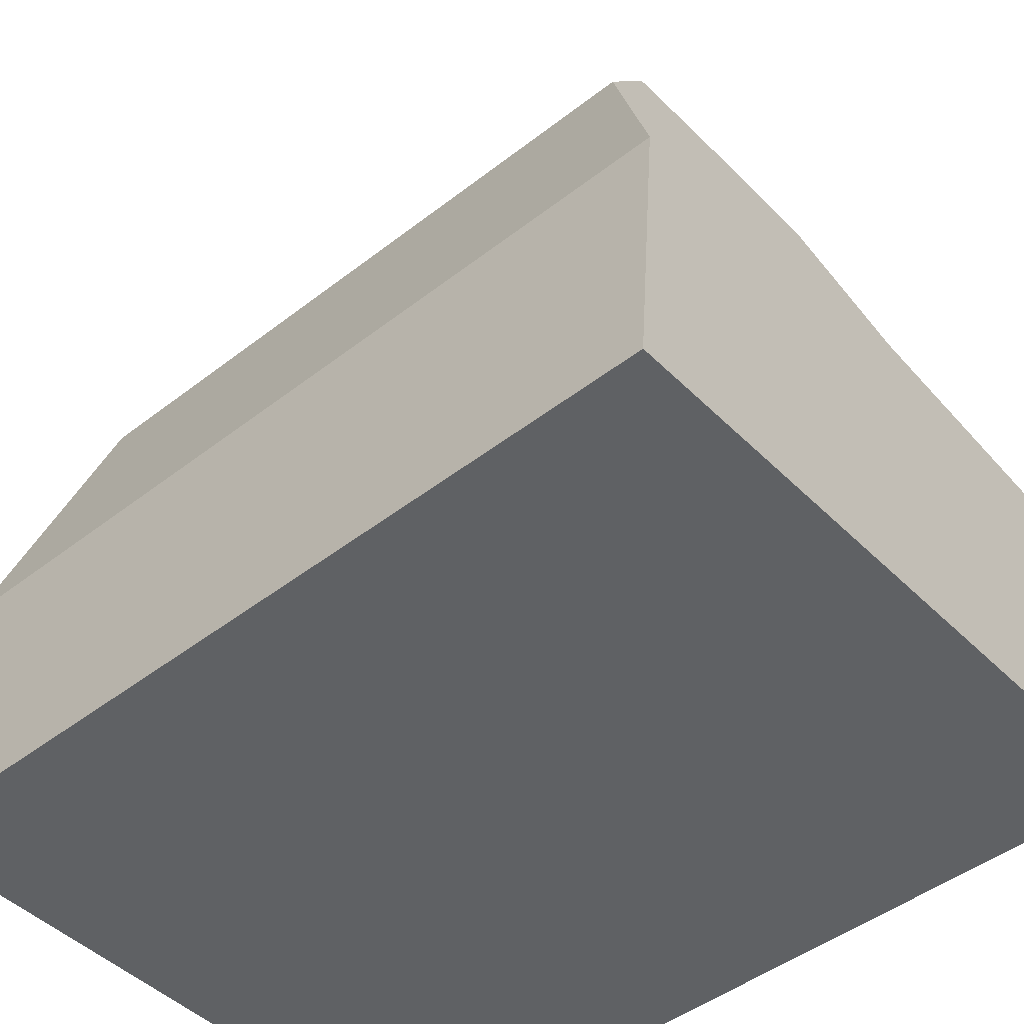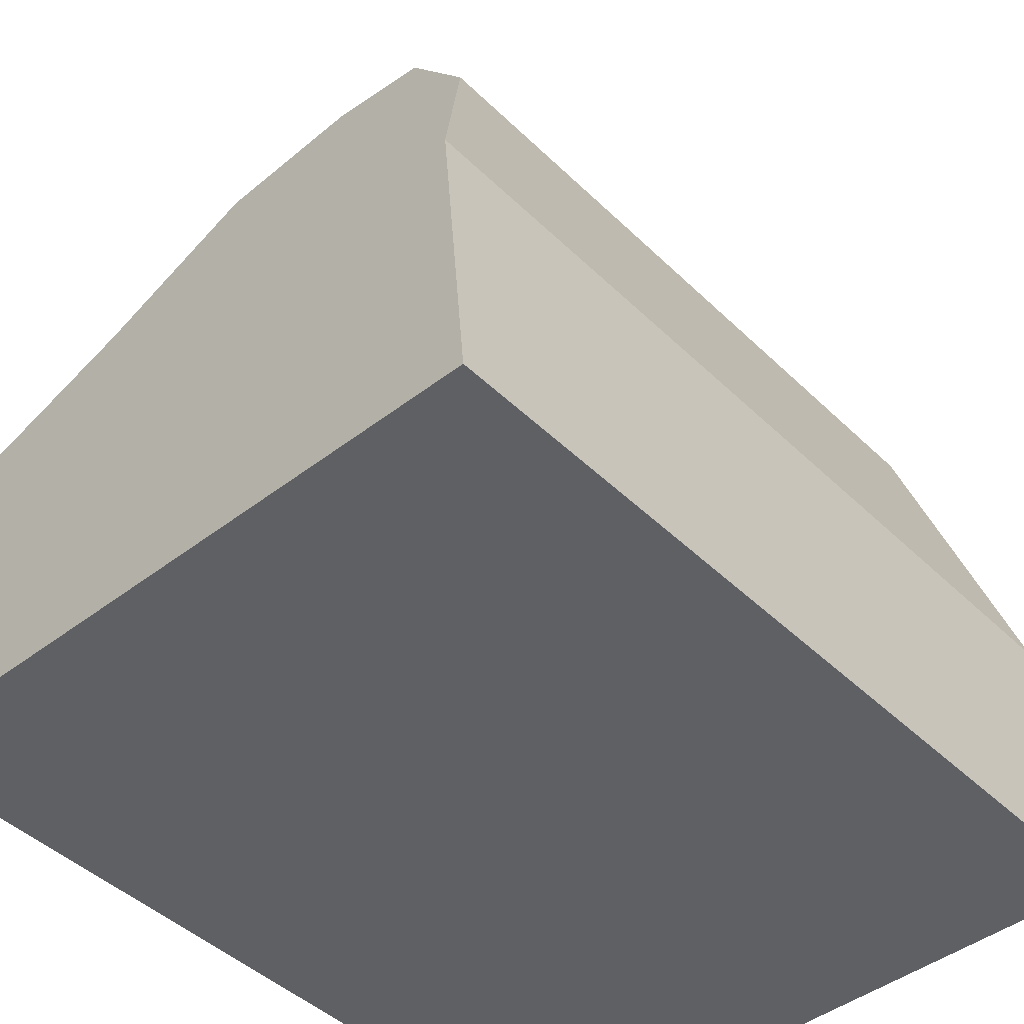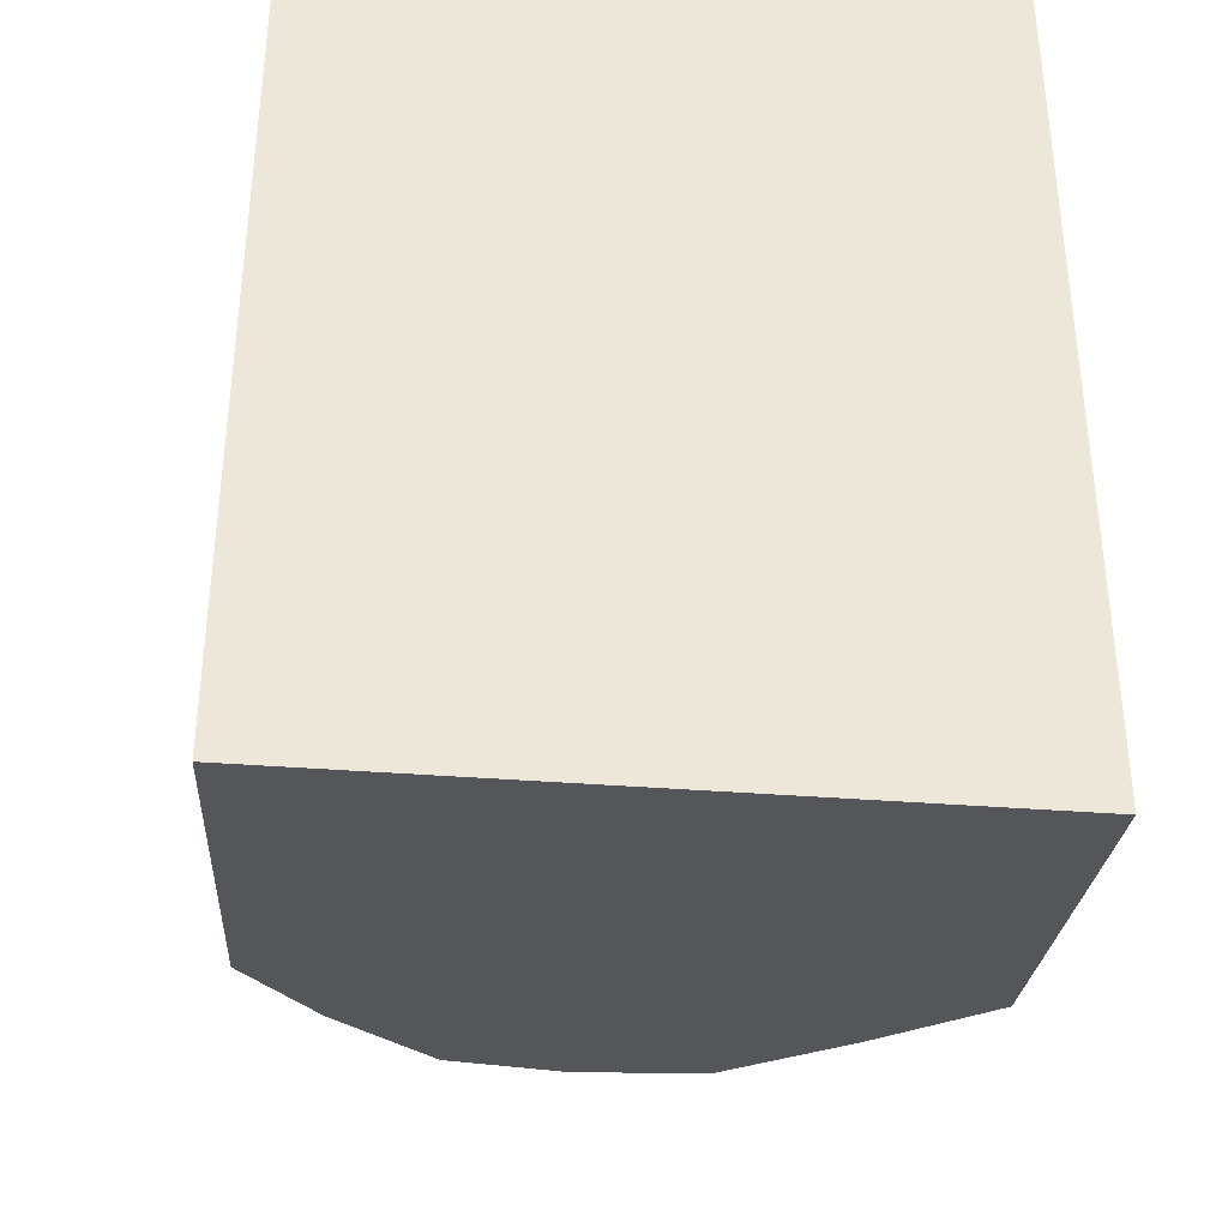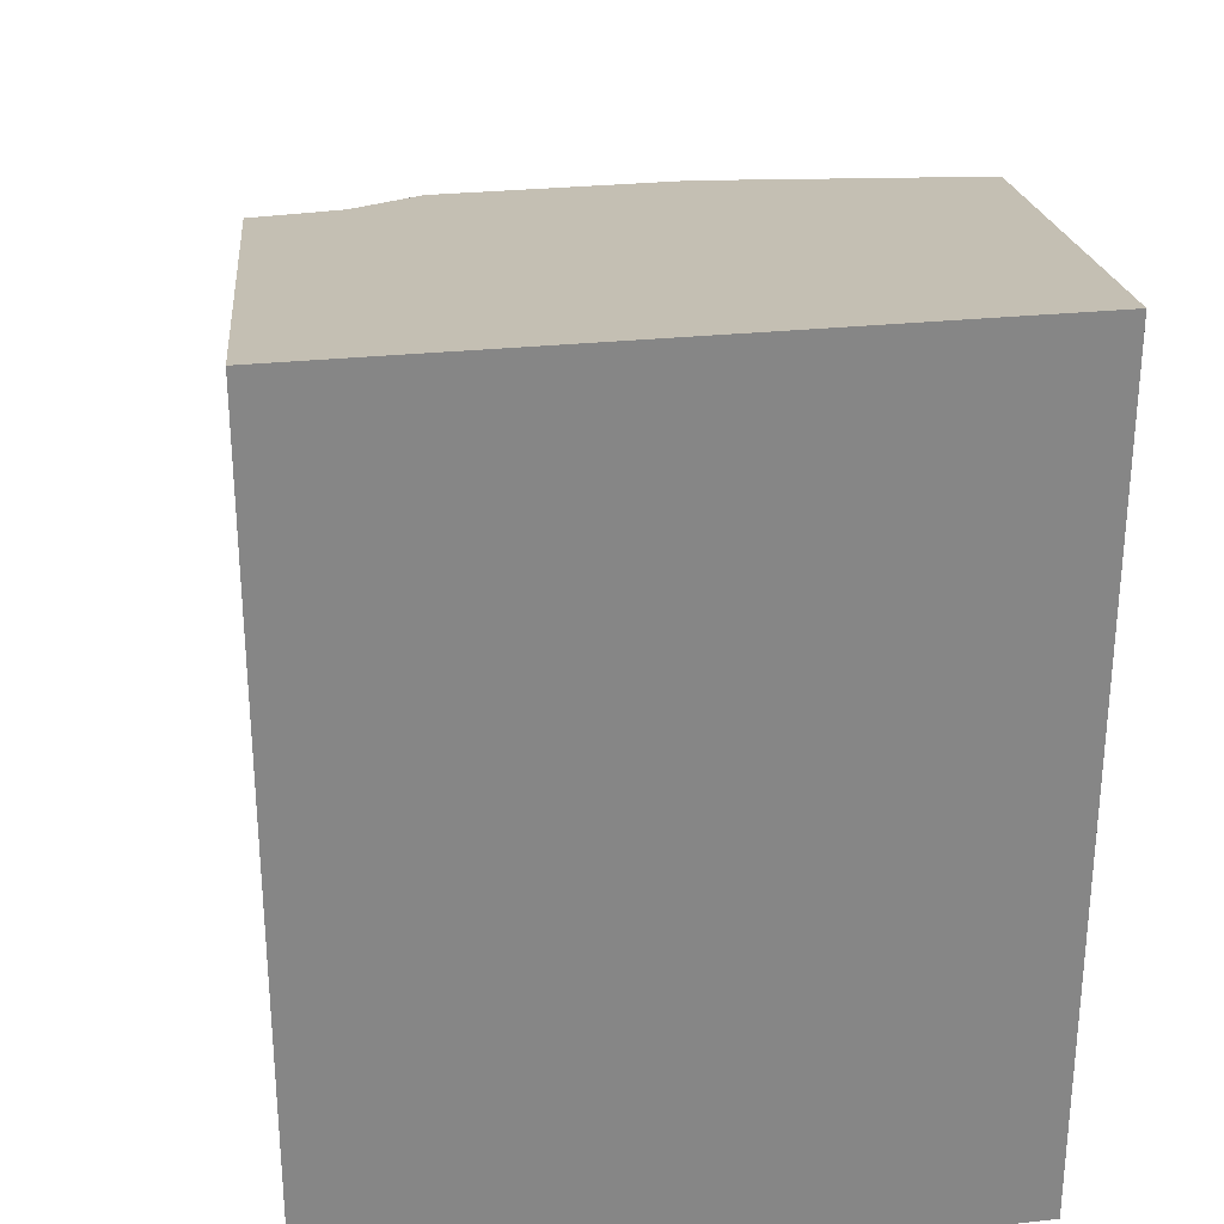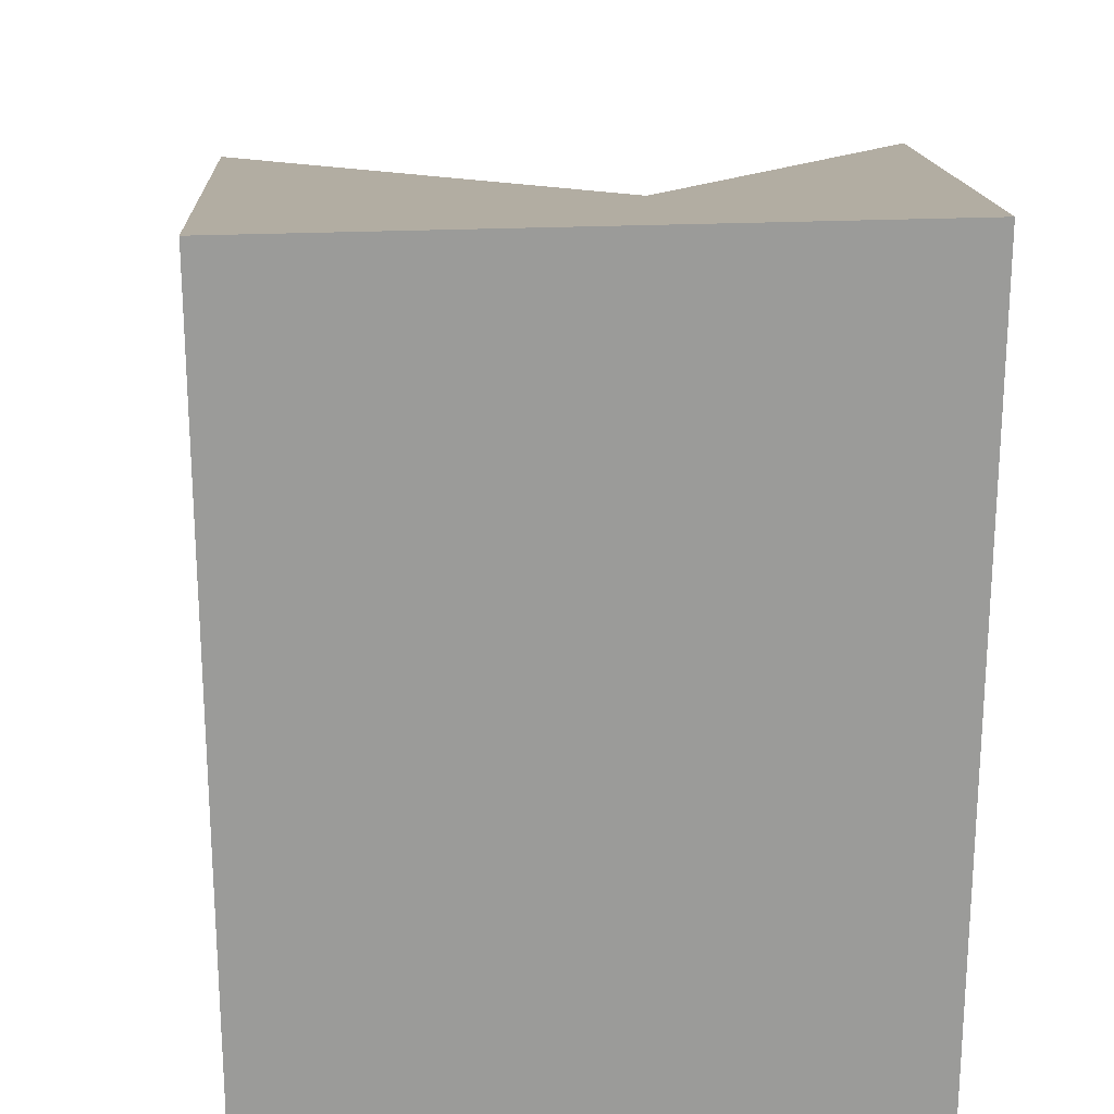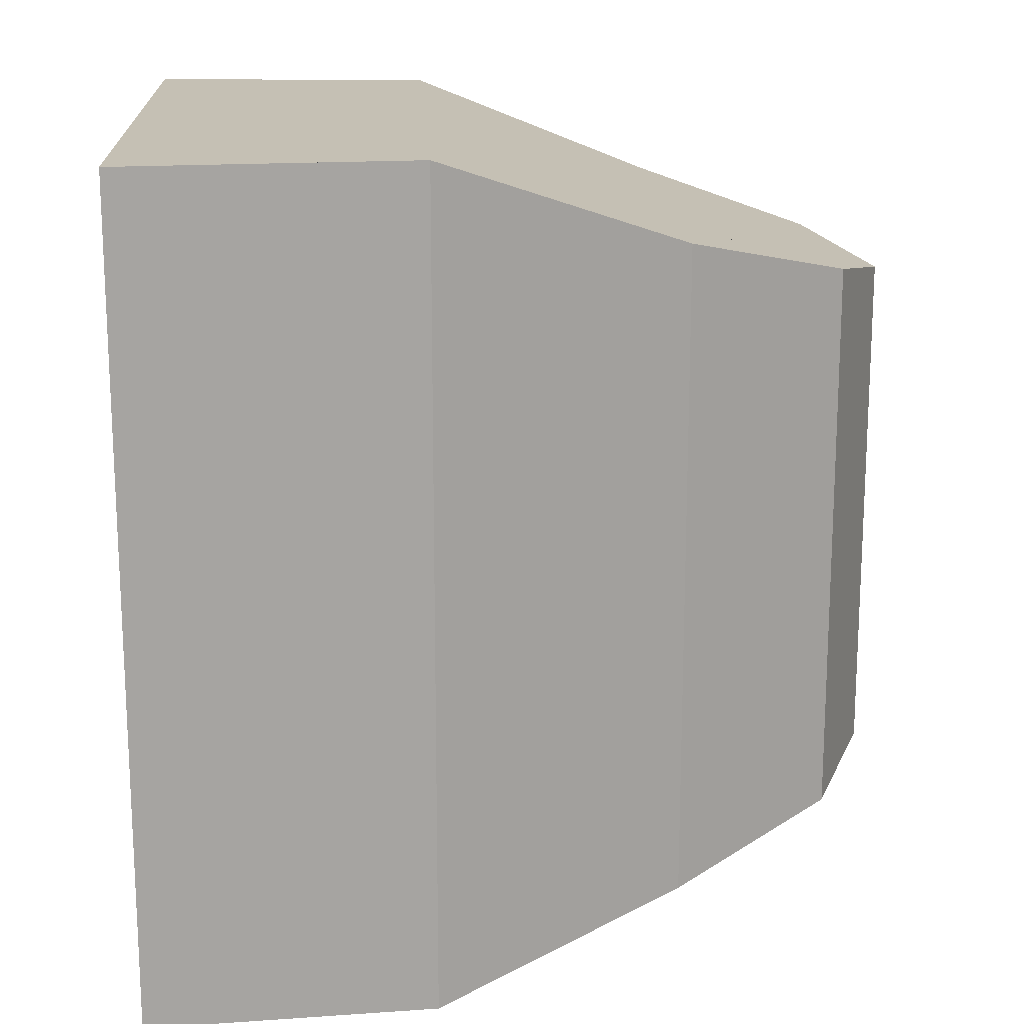
<metadata>
{"format":"obj","ext":"obj","renderer":"f3d","projection":"perspective","resolution":1024,"background":"white","views":[{"elev":-46.3,"azim":131.6,"up":"+Y"},{"elev":-44.8,"azim":41.9,"up":"+Y"},{"elev":-35.8,"azim":-6.0,"up":"+Z"},{"elev":28.2,"azim":-9.1,"up":"+Z"},{"elev":20.8,"azim":-5.5,"up":"+Z"},{"elev":16.9,"azim":87.0,"up":"+Z"}]}
</metadata>
<code>
o Cylinder_Cylinder.001
v 0 0.7975 -0.62
v 0 0.7975 0.62
v 0.3001 0.6607 -0.6742
v 0.3001 0.6607 0.6742
v 0.5545 0.271 -0.7848
v 0.5545 0.271 0.7848
v 0.7245 -0.3121 -1
v 0.7245 -0.3121 1
v 0.7842 -1 -1
v 0.7842 -1 1
v -0.7842 -1 -1
v -0.7842 -1 1
v -0.7245 -0.3121 -1
v -0.7245 -0.3121 1
v -0.5545 0.271 -0.7848
v -0.5545 0.271 0.7848
v -0.3001 0.6607 -0.6742
v -0.3001 0.6607 0.6742
f 1 2 4 3
f 3 4 6 5
f 5 6 8 7
f 7 8 10 9
f 11 12 14 13
f 13 14 16 15
f 15 16 18 17
f 17 18 2 1
f 9 10 12 11
f 1 3 5 7 9 11 13 15 17
f 4 2 18 16 14 12 10 8 6

</code>
